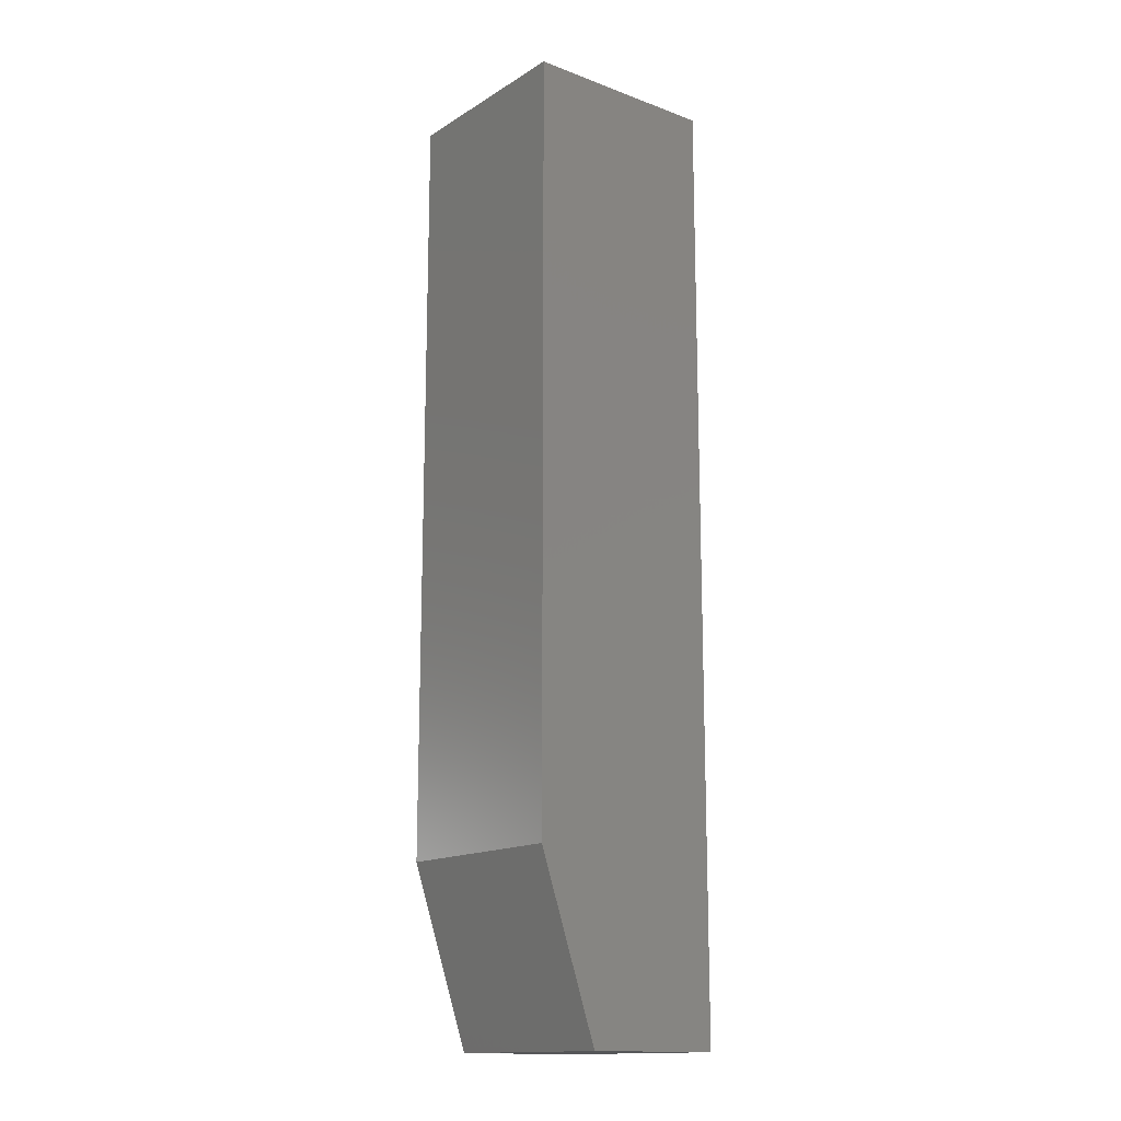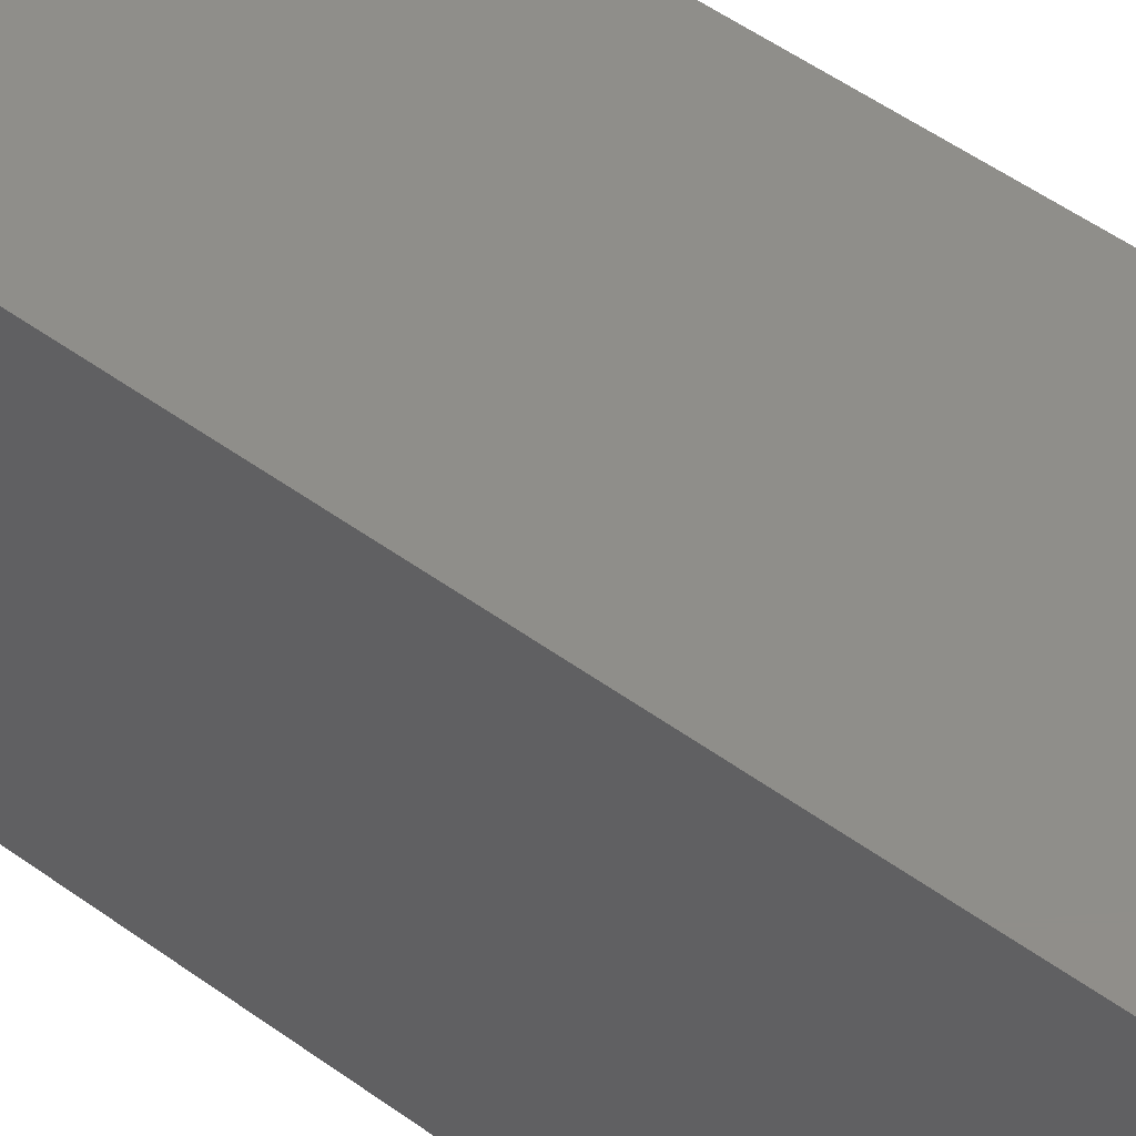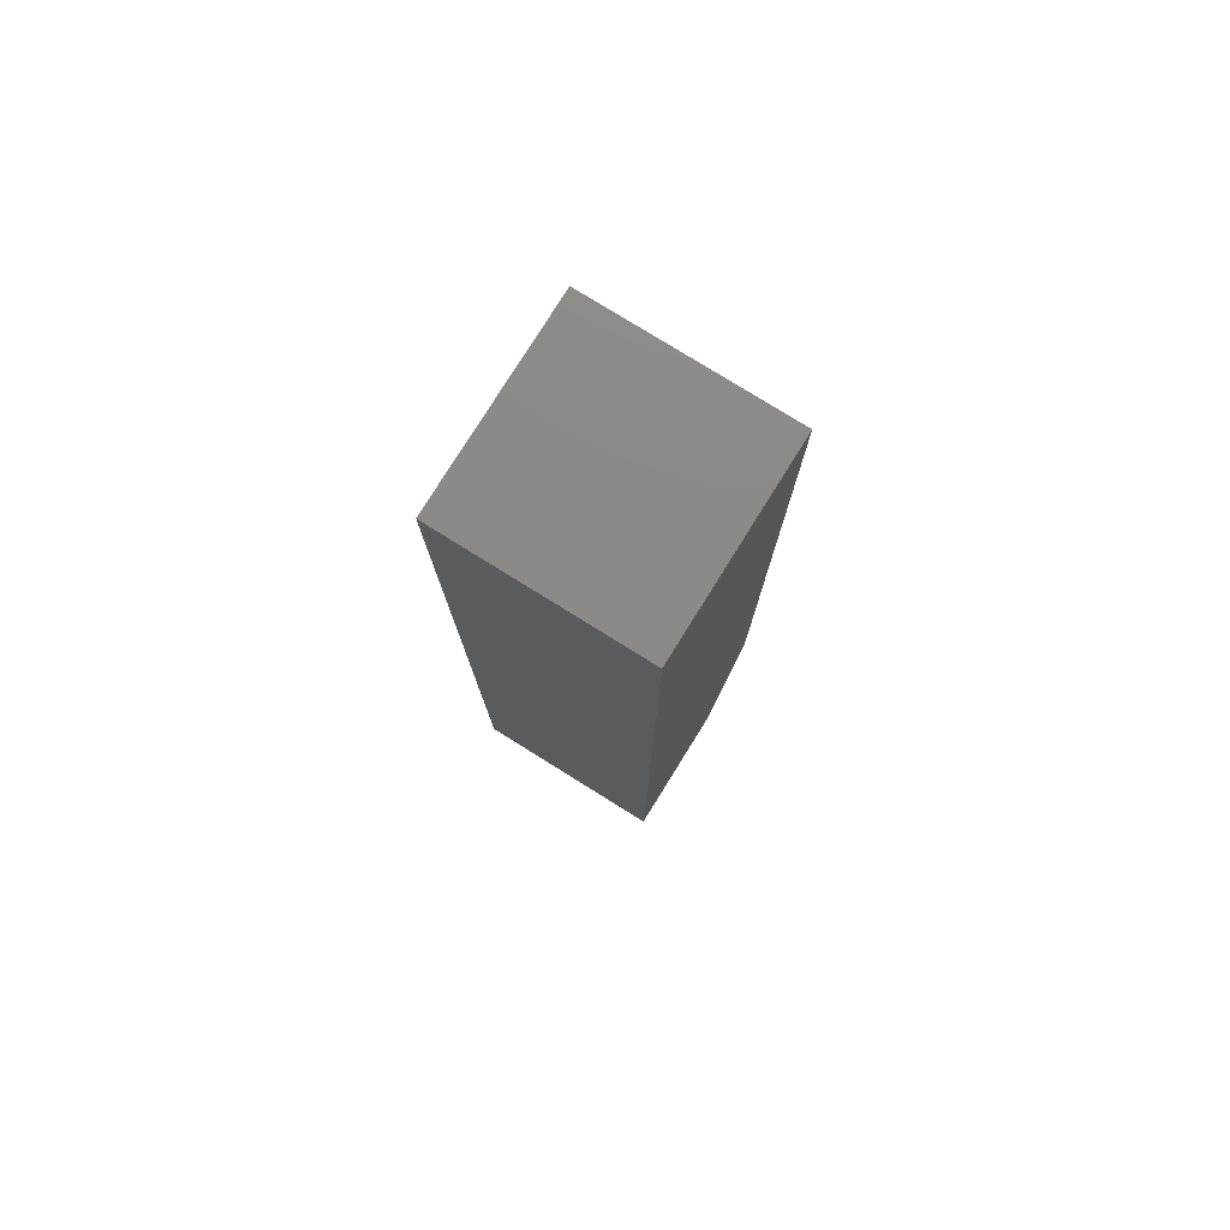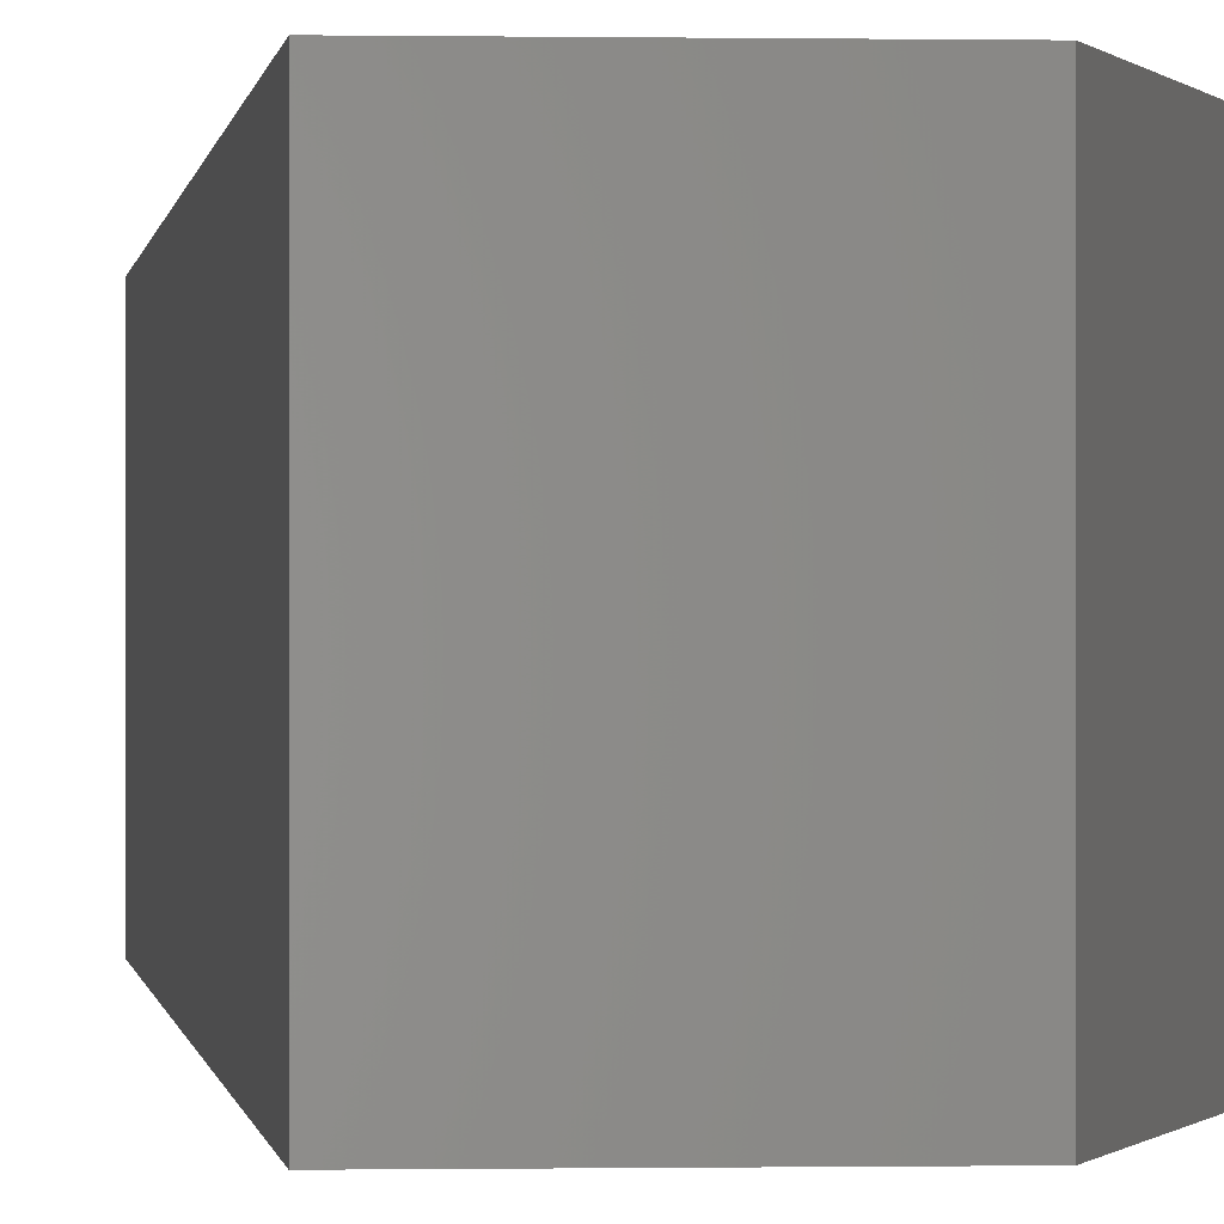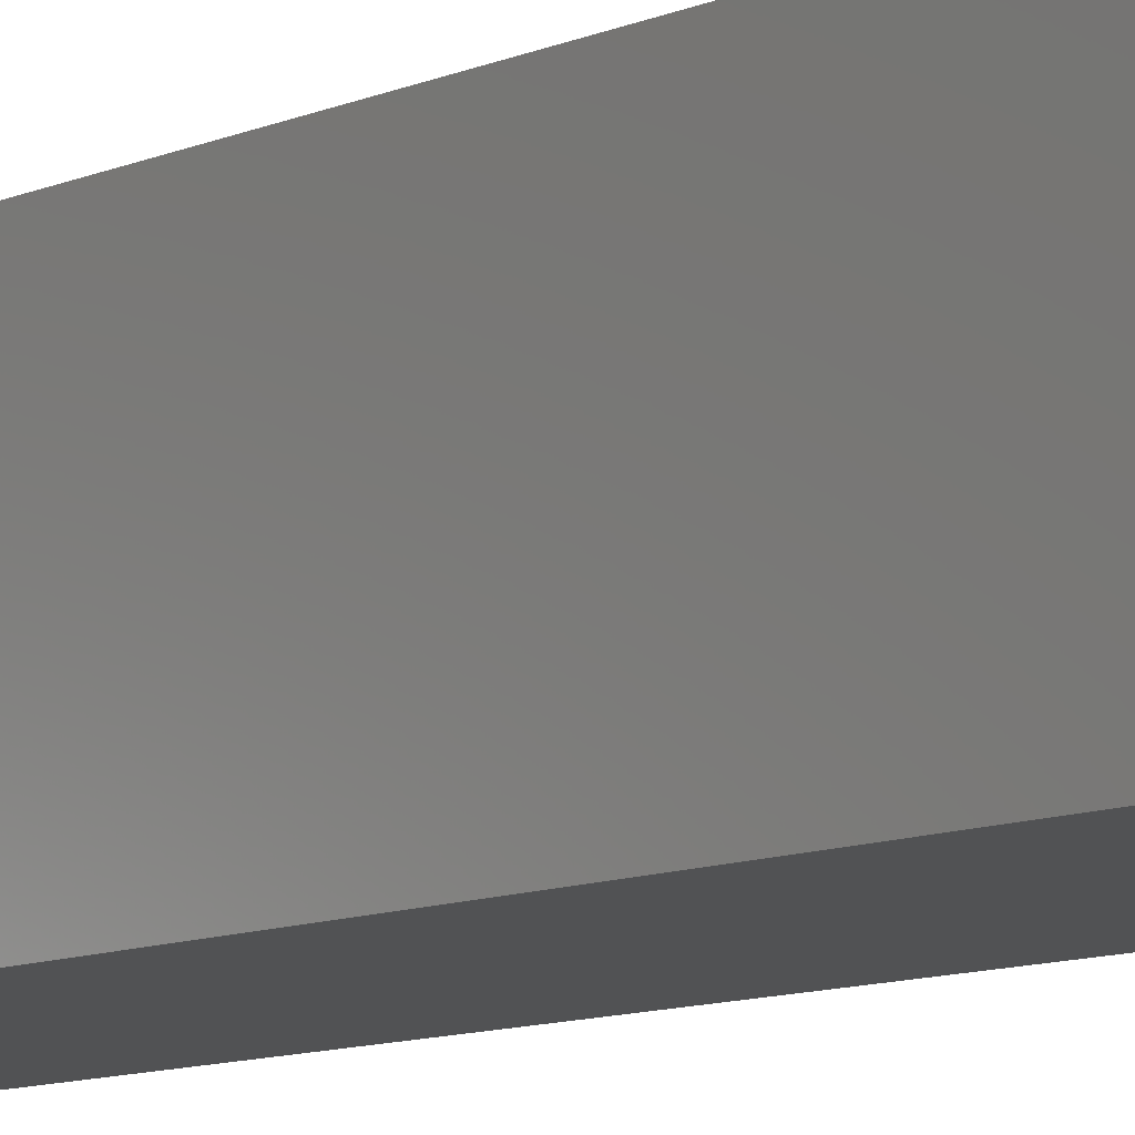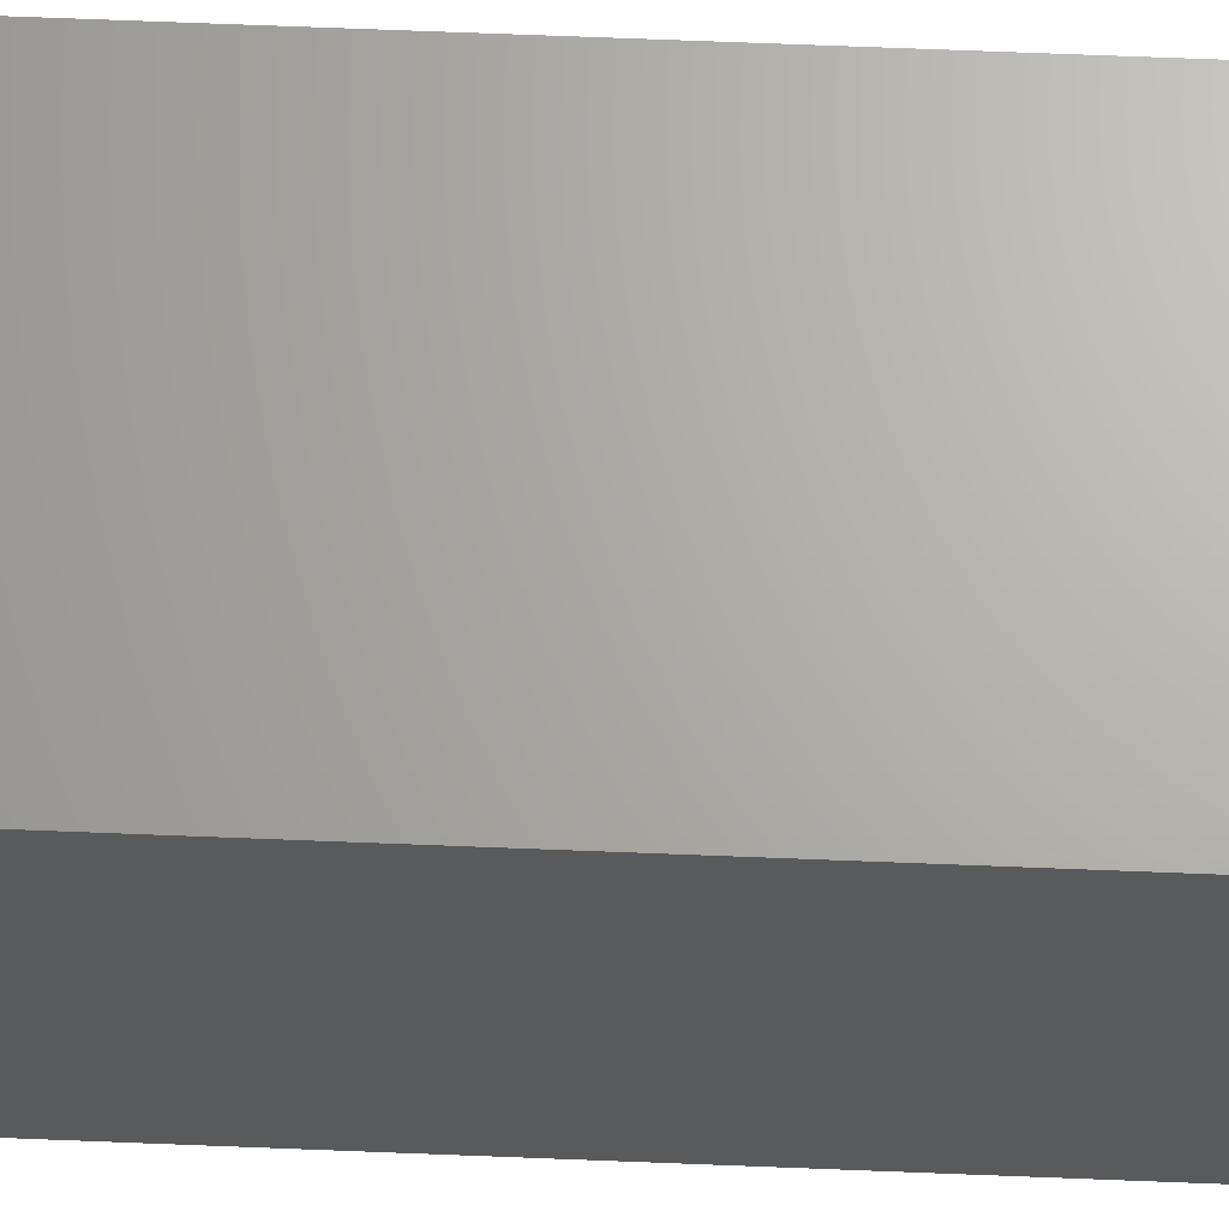
<metadata>
{"format":"stl","ext":"stl","renderer":"f3d","projection":"perspective","resolution":1024,"background":"white","views":[{"elev":-15.1,"azim":-38.2,"up":"+Z"},{"elev":44.3,"azim":131.5,"up":"+Y"},{"elev":78.2,"azim":121.9,"up":"+Z"},{"elev":-0.2,"azim":174.9,"up":"+Y"},{"elev":-9.0,"azim":-38.8,"up":"+Y"},{"elev":66.5,"azim":92.3,"up":"+Y"}]}
</metadata>
<code>
# stl→obj: 10 verts, 16 faces
v -0.03125 -0.07812 0
v -0.03125 0.07812 0
v 0.07812 -0.07812 0
v 0.07812 0.07812 0
v -0.07812 0.07812 0.1406
v -0.07812 -0.07812 0.1406
v -0.07812 0.07812 0.75
v -0.07812 -0.07812 0.75
v 0.07812 0.07812 0.75
v 0.07812 -0.07812 0.75
f 1 2 3
f 3 2 4
f 5 6 7
f 7 6 8
f 7 9 5
f 5 9 4
f 5 4 2
f 10 8 3
f 3 8 6
f 3 6 1
f 5 2 6
f 6 2 1
f 8 10 7
f 7 10 9
f 3 4 10
f 10 4 9

</code>
